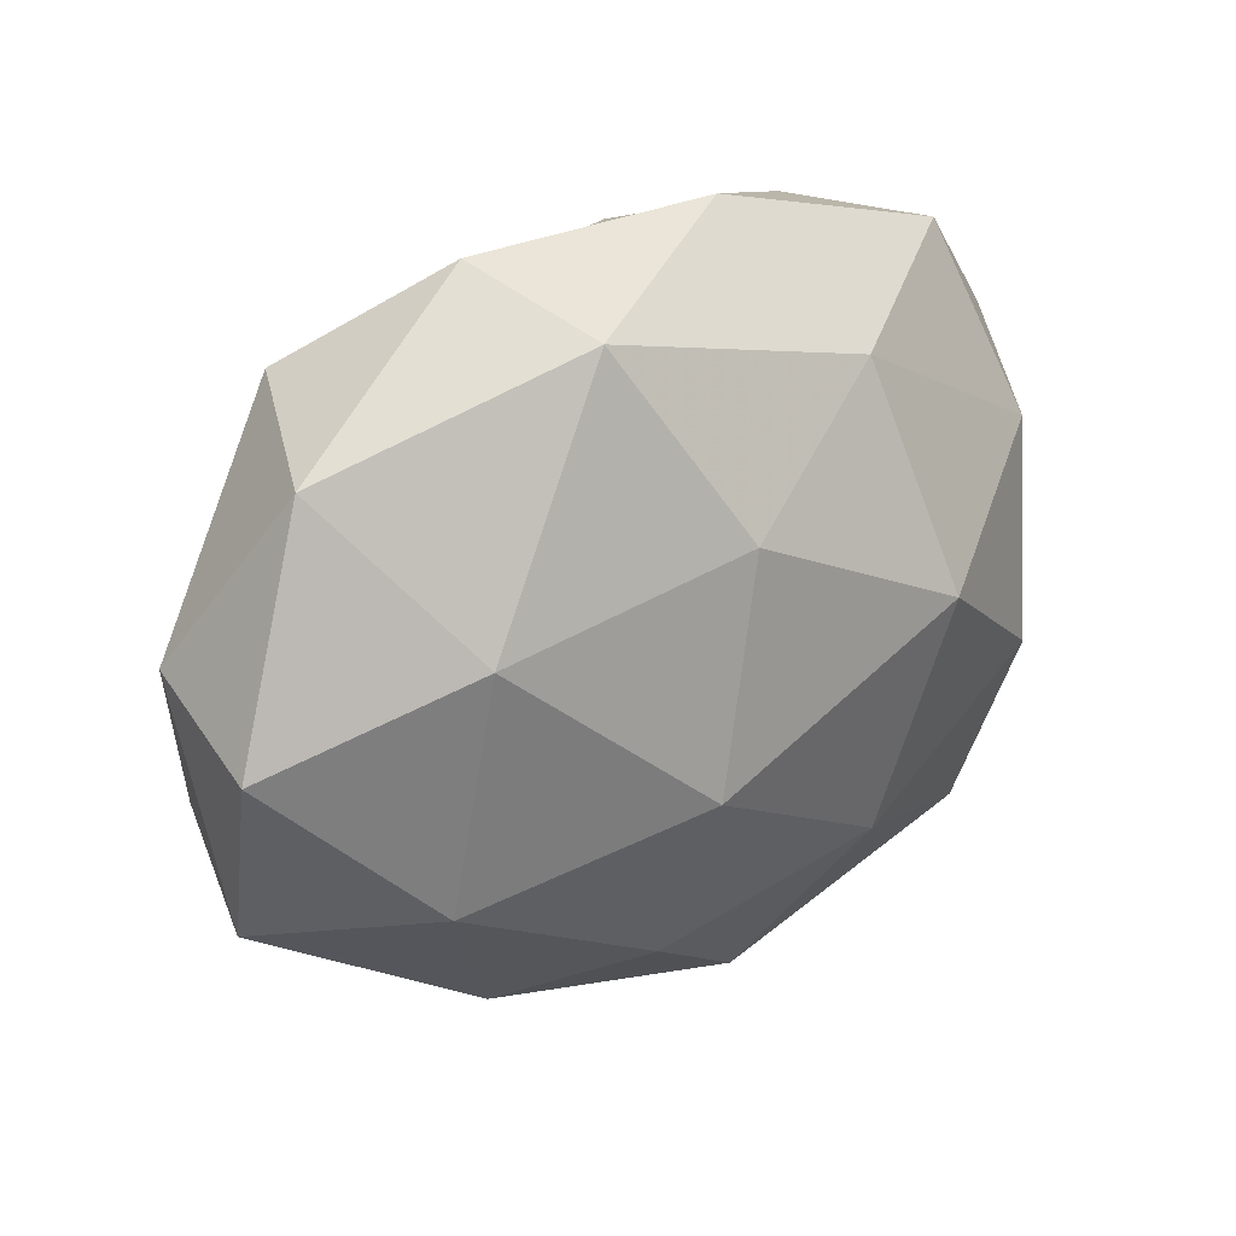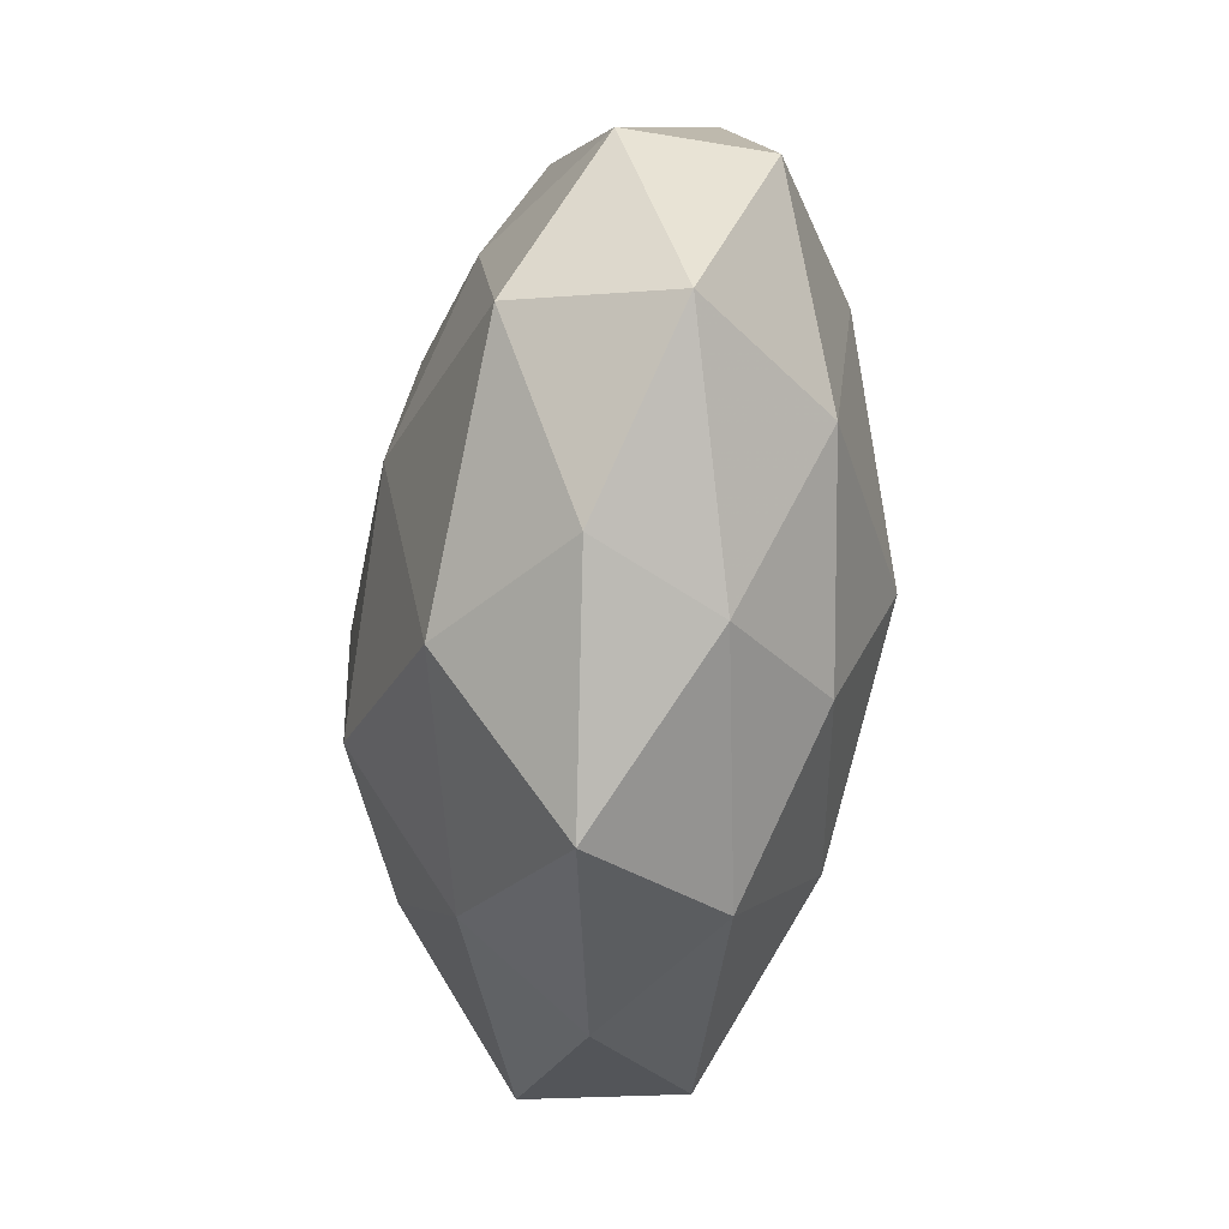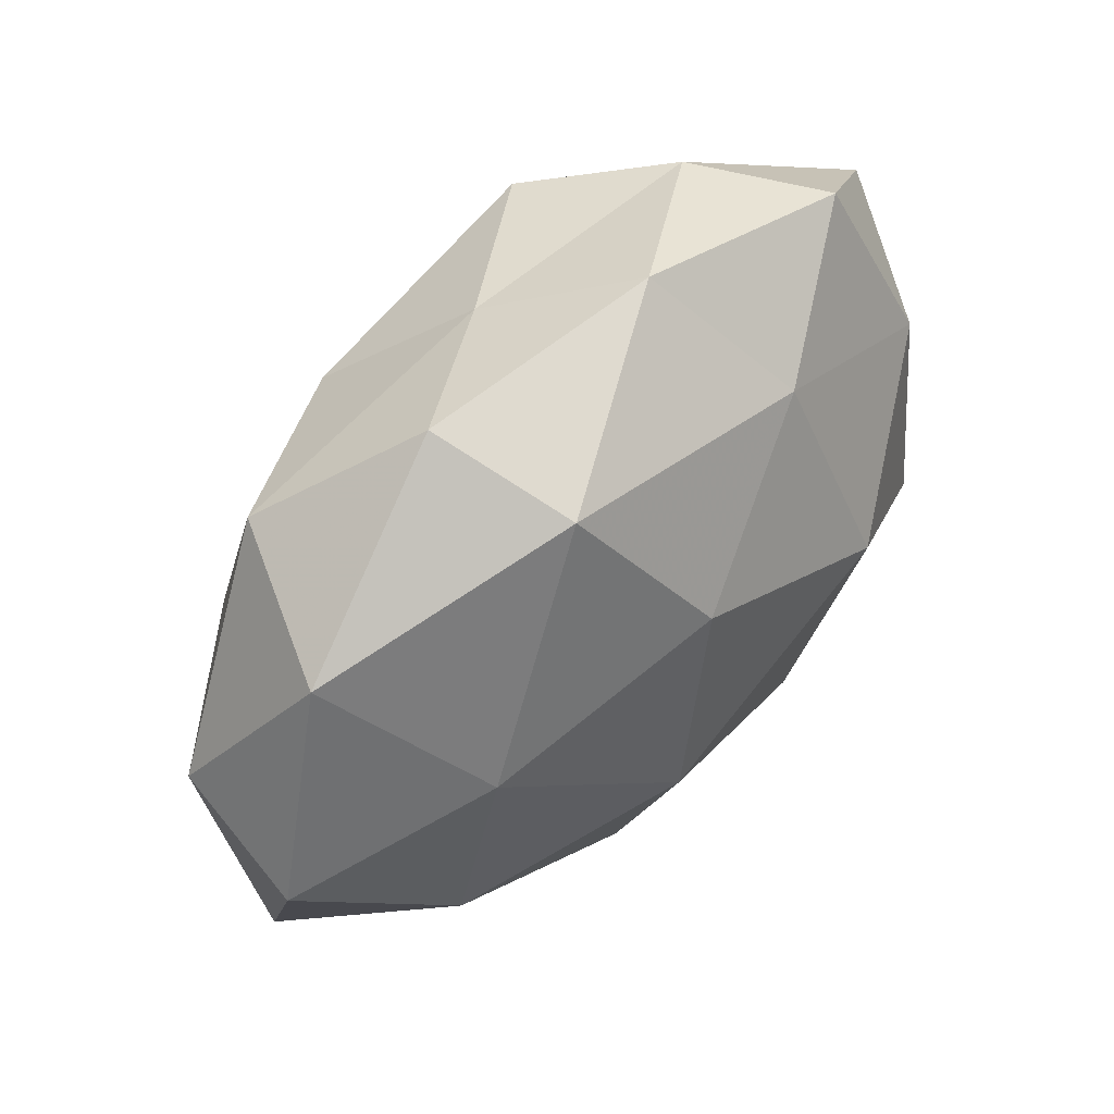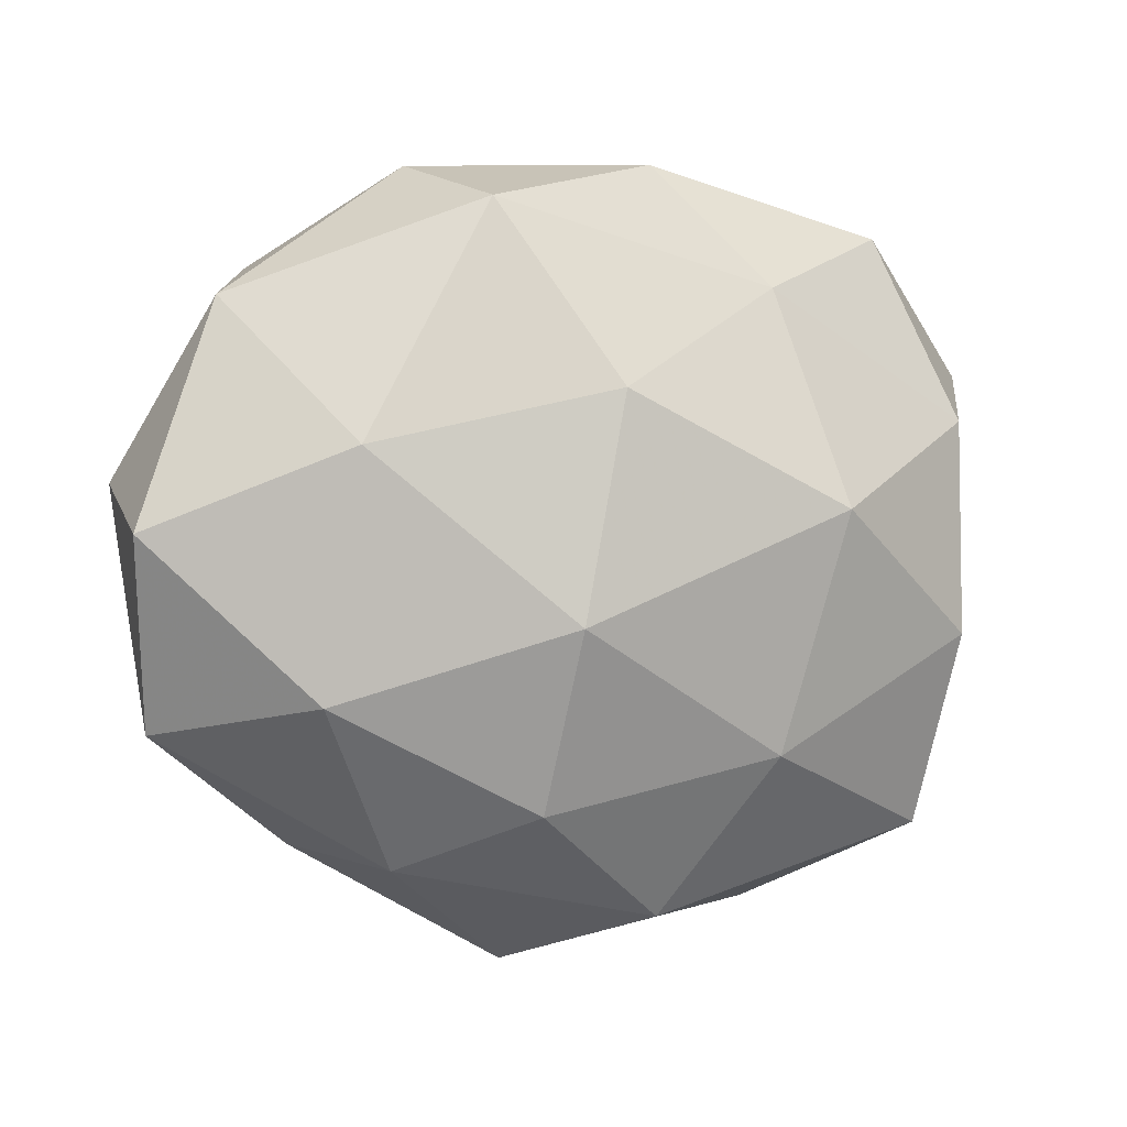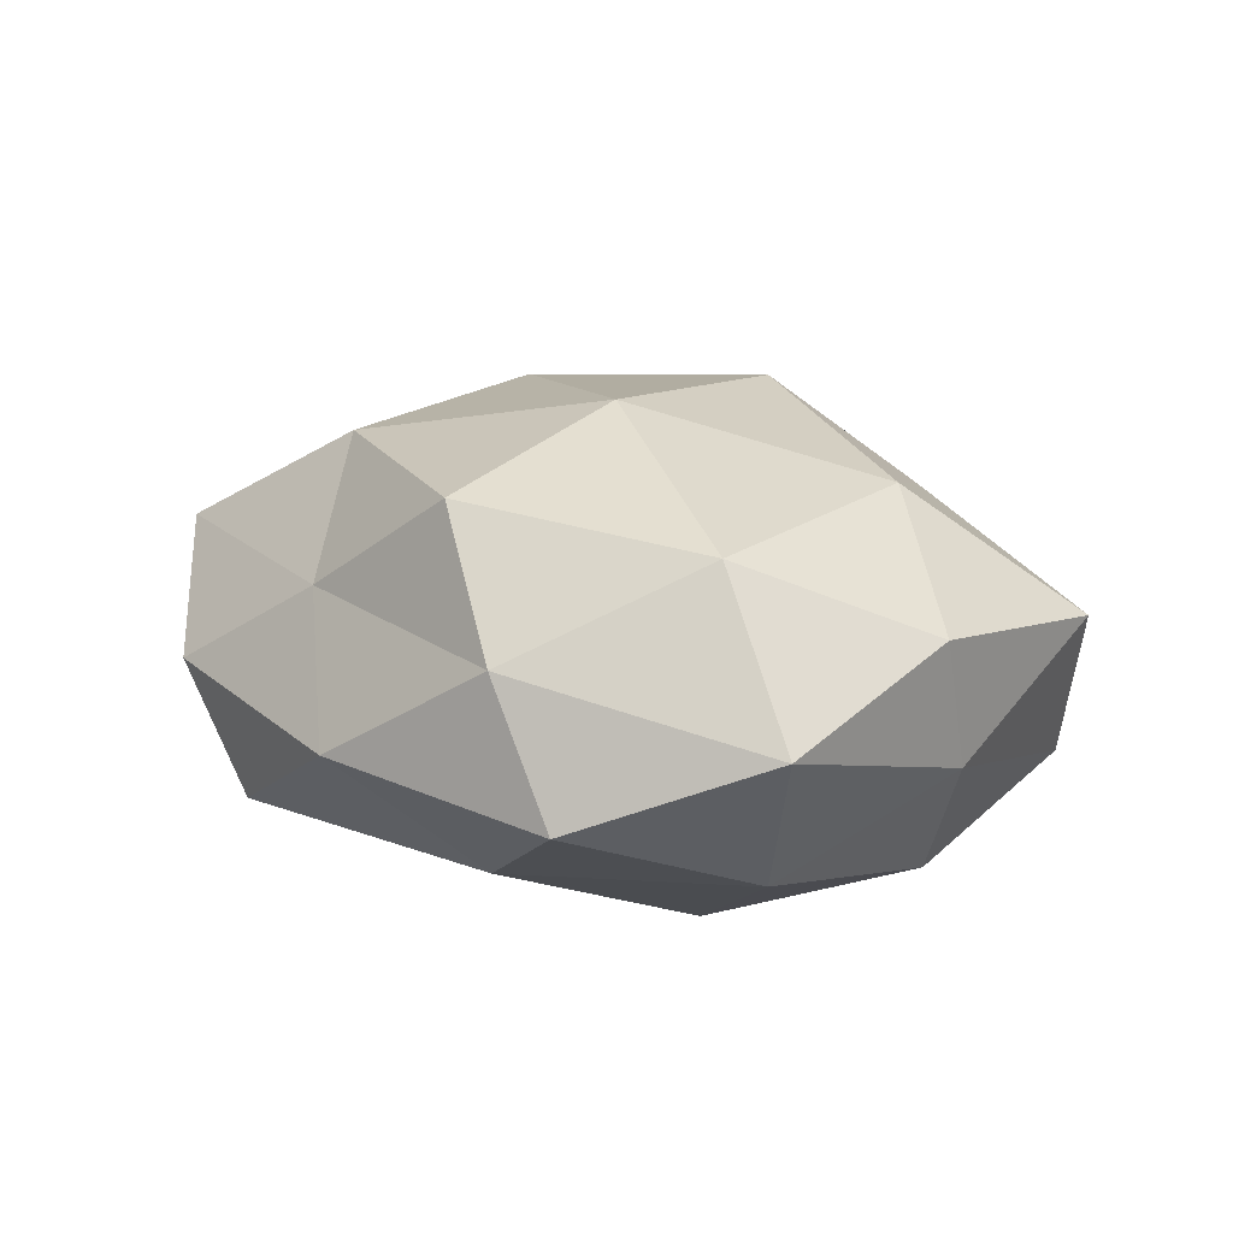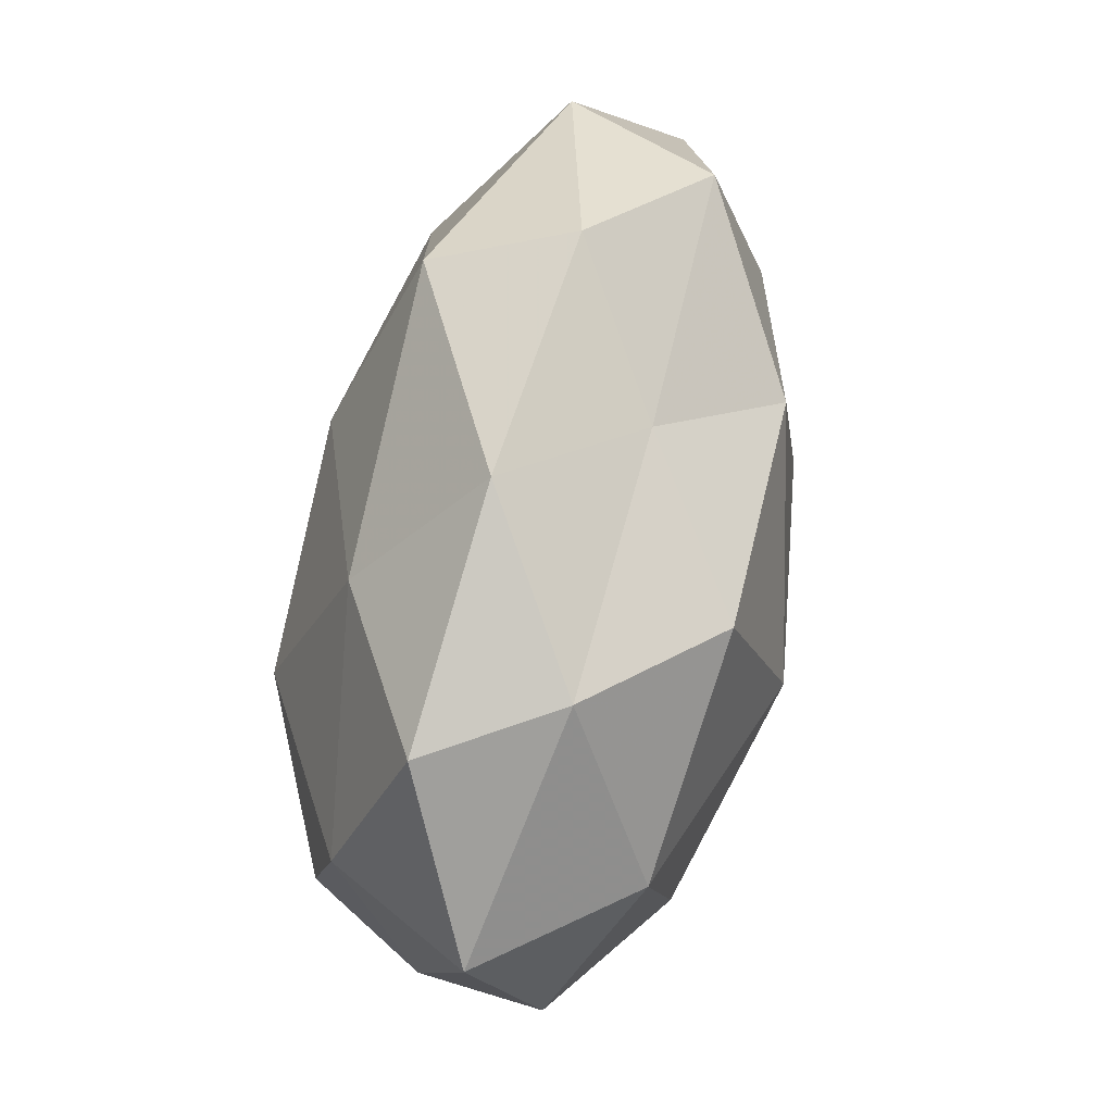
<metadata>
{"format":"obj","ext":"obj","renderer":"f3d","projection":"perspective","resolution":1024,"background":"white","views":[{"elev":26.3,"azim":140.2,"up":"+Y"},{"elev":-54.2,"azim":84.0,"up":"+Y"},{"elev":55.1,"azim":132.5,"up":"+Y"},{"elev":0.7,"azim":155.7,"up":"+Y"},{"elev":15.0,"azim":-129.5,"up":"+Z"},{"elev":70.9,"azim":-79.0,"up":"+Y"}]}
</metadata>
<code>
v 0.02426 -0.03337 -0.00729
v 0.04272 -0.01431 0.01518
v -0.006141 -0.01658 0.02587
v 0.0204 0.04009 -0.0008871
v 0.04842 -0.01906 -0.001542
v -0.03709 0.01738 0.01691
v 0.03428 0.0298 0.01039
v 0.03178 0.01 -0.01966
v 0.003631 0.03483 0.009293
v -0.01374 0.03121 0.02048
v -0.03326 0.03426 -0.007012
v -0.04601 -0.005489 -0.005433
v 0.03106 -0.03168 0.006098
v -0.01351 -0.02173 -0.02166
v -0.0253 0.03508 0.007057
v 0.05175 0.00132 -0.00961
v 0.01095 -0.007995 -0.02622
v 0.03454 -0.0158 -0.01628
v -0.03592 -0.03062 -0.01135
v 0.05034 0.006511 0.005443
v -0.004287 -0.03923 -0.01113
v 0.007374 -0.04518 0.004259
v -0.02043 -0.03941 0.0003898
v -0.01158 0.008828 0.02688
v 0.01206 -0.02726 -0.01864
v 0.01376 0.02284 0.02179
v 0.01651 0.03544 -0.01606
v 0.04233 0.02533 -0.006029
v -0.006808 0.04136 -0.004327
v -0.01921 0.003874 -0.02629
v -0.03747 -0.009507 -0.01887
v -0.04909 0.01974 0.001063
v -0.04367 -0.02558 0.0057
v -0.0324 -0.009687 0.01946
v -0.04812 -0.0007754 0.008436
v 0.01641 -0.02982 0.01874
v -0.01465 -0.03075 0.01366
v 0.03432 0.009188 0.01688
v 0.01794 -0.003192 0.02425
v 0.005599 0.01592 -0.02462
v -0.01487 0.02722 -0.0173
v -0.03982 0.01375 -0.01458
f 7 4 9
f 5 13 1
f 5 2 13
f 6 10 15
f 15 10 9
f 5 1 18
f 16 5 18
f 16 18 8
f 18 17 8
f 20 2 5
f 16 20 5
f 19 14 21
f 1 13 22
f 1 22 21
f 23 19 21
f 21 22 23
f 6 24 10
f 17 25 14
f 18 1 25
f 18 25 17
f 25 1 21
f 21 14 25
f 7 9 26
f 26 9 10
f 10 24 26
f 28 4 7
f 16 8 28
f 28 7 20
f 16 28 20
f 28 27 4
f 8 27 28
f 29 9 4
f 15 9 29
f 11 15 29
f 4 27 29
f 17 14 30
f 12 31 19
f 19 31 14
f 30 14 31
f 6 15 32
f 32 15 11
f 12 19 33
f 33 19 23
f 34 3 24
f 34 24 6
f 35 6 32
f 35 32 12
f 35 12 33
f 35 34 6
f 35 33 34
f 13 2 36
f 36 22 13
f 37 23 22
f 33 23 37
f 34 37 3
f 33 37 34
f 3 37 36
f 37 22 36
f 20 38 2
f 20 7 38
f 38 7 26
f 24 3 39
f 24 39 26
f 2 39 36
f 36 39 3
f 2 38 39
f 26 39 38
f 8 17 40
f 8 40 27
f 40 17 30
f 29 41 11
f 27 41 29
f 27 40 41
f 30 41 40
f 12 42 31
f 31 42 30
f 32 11 42
f 32 42 12
f 42 11 41
f 42 41 30

</code>
